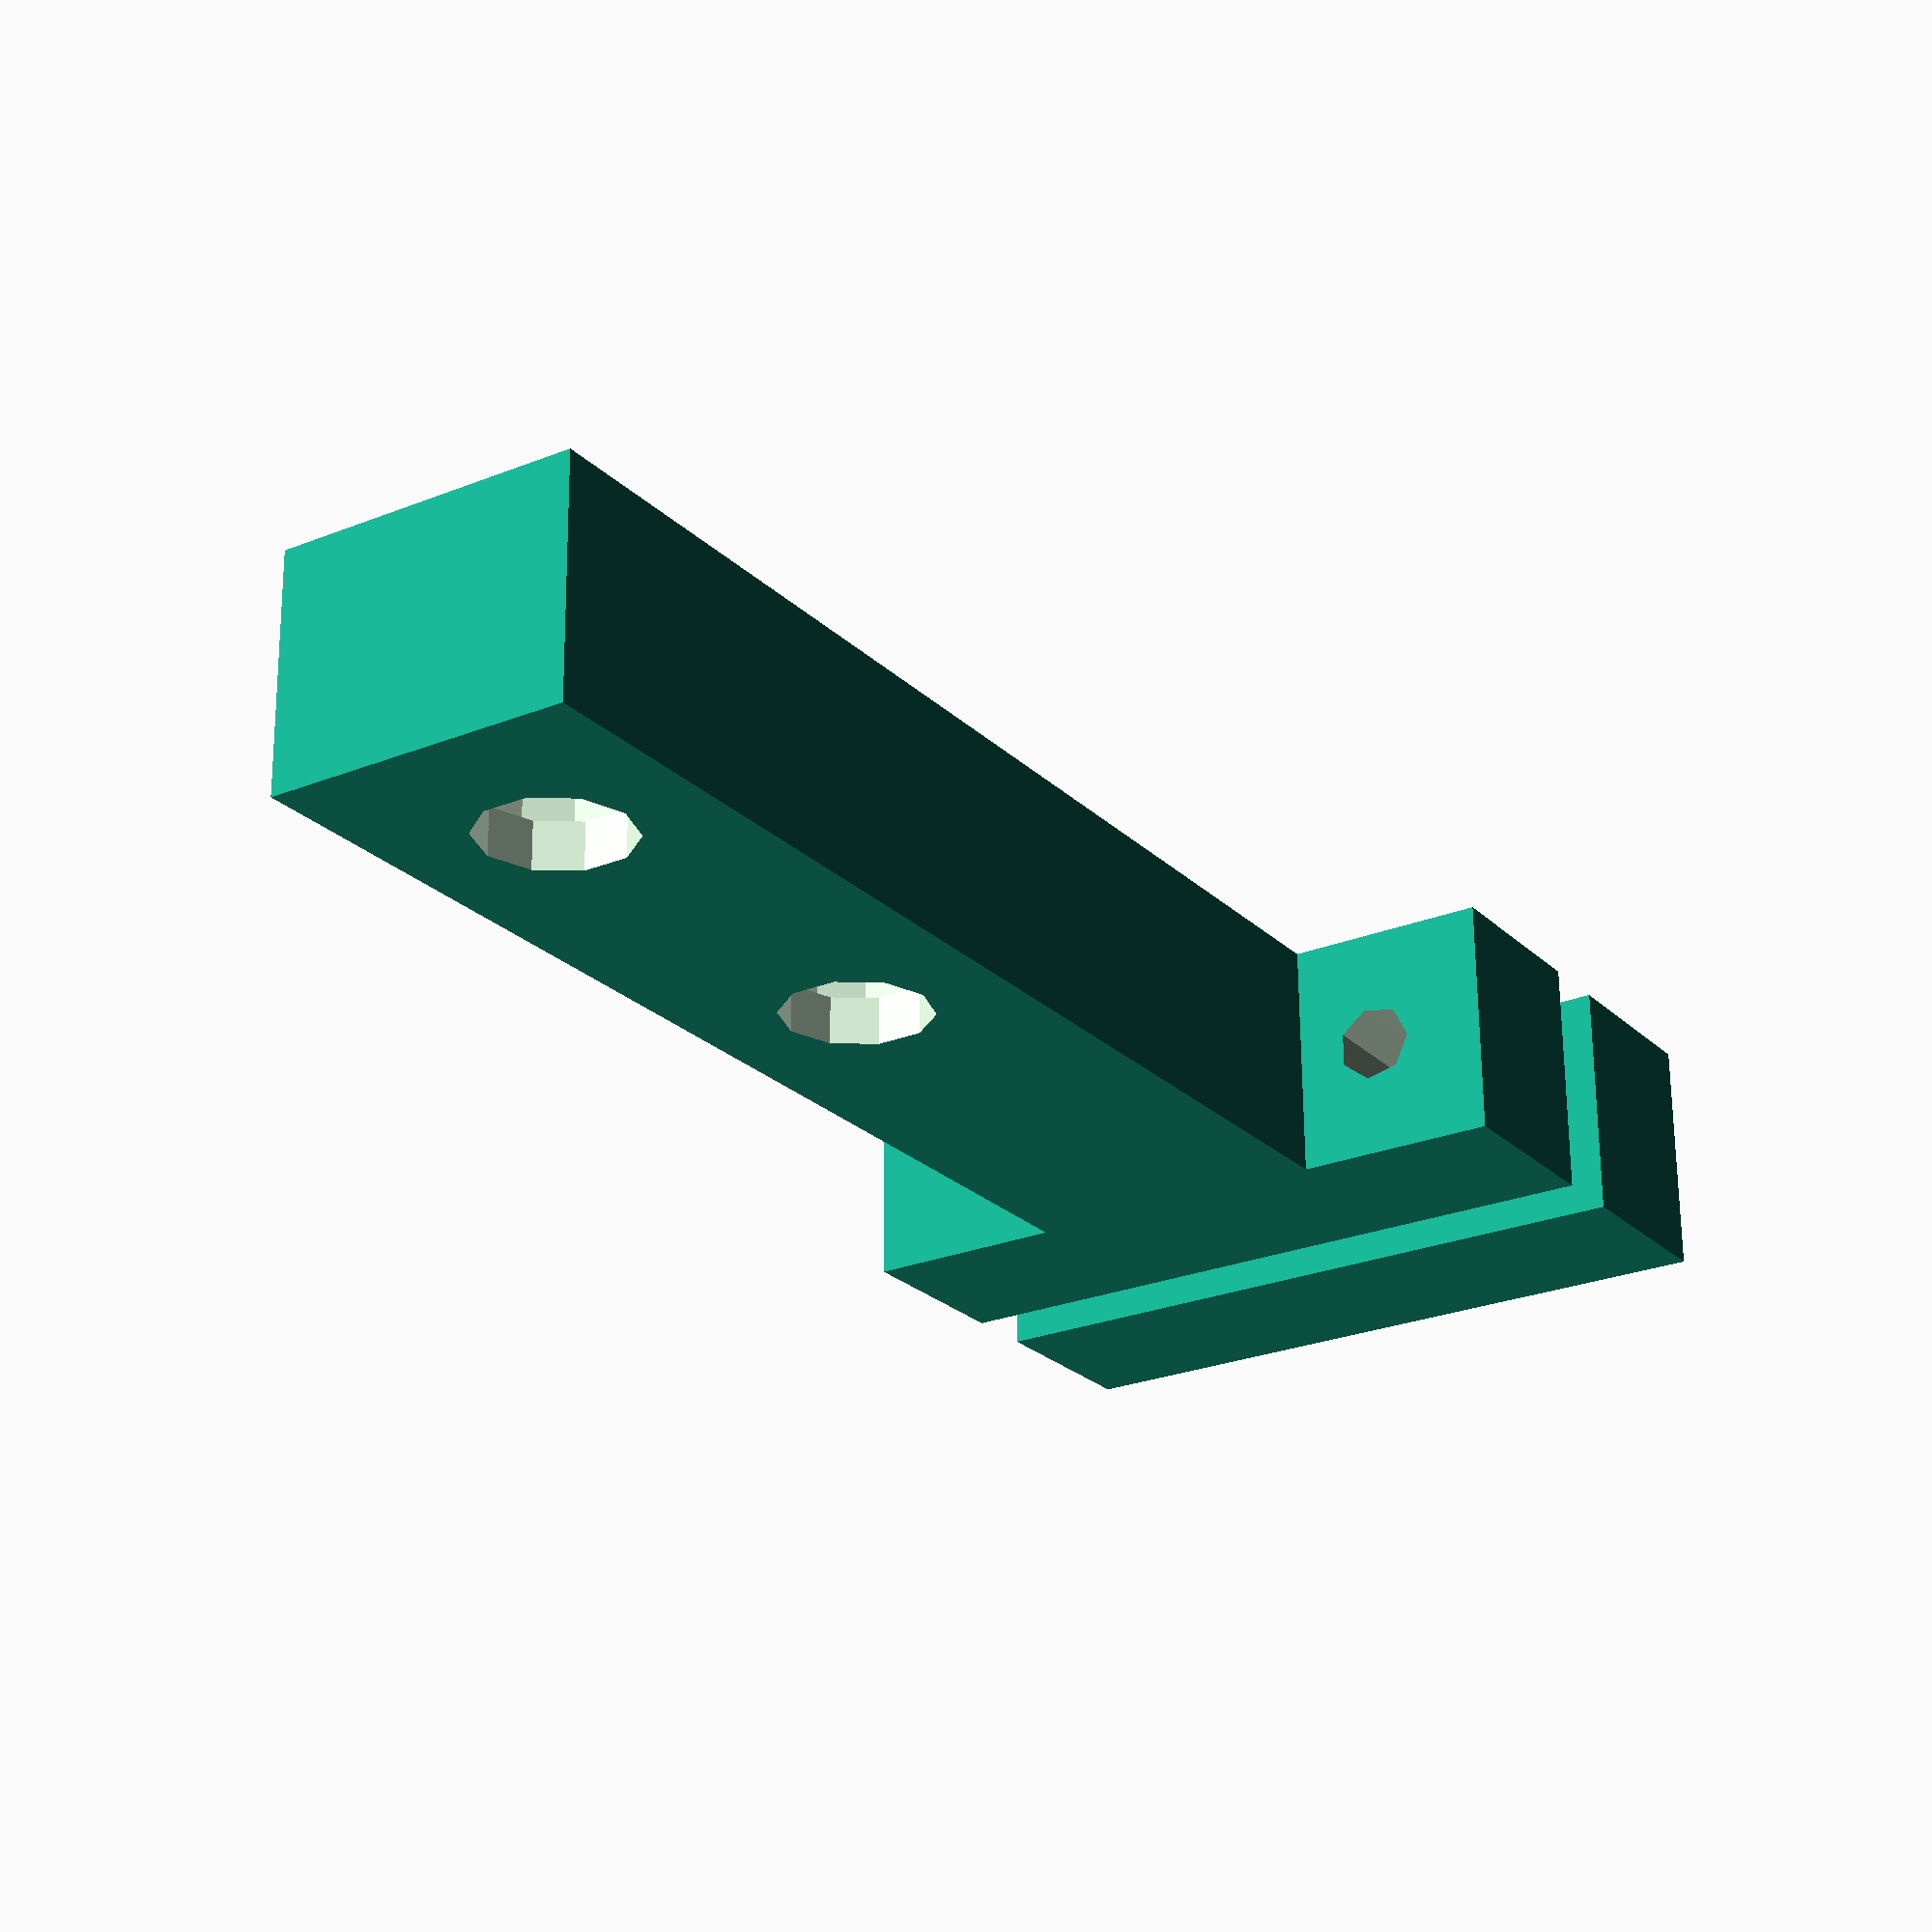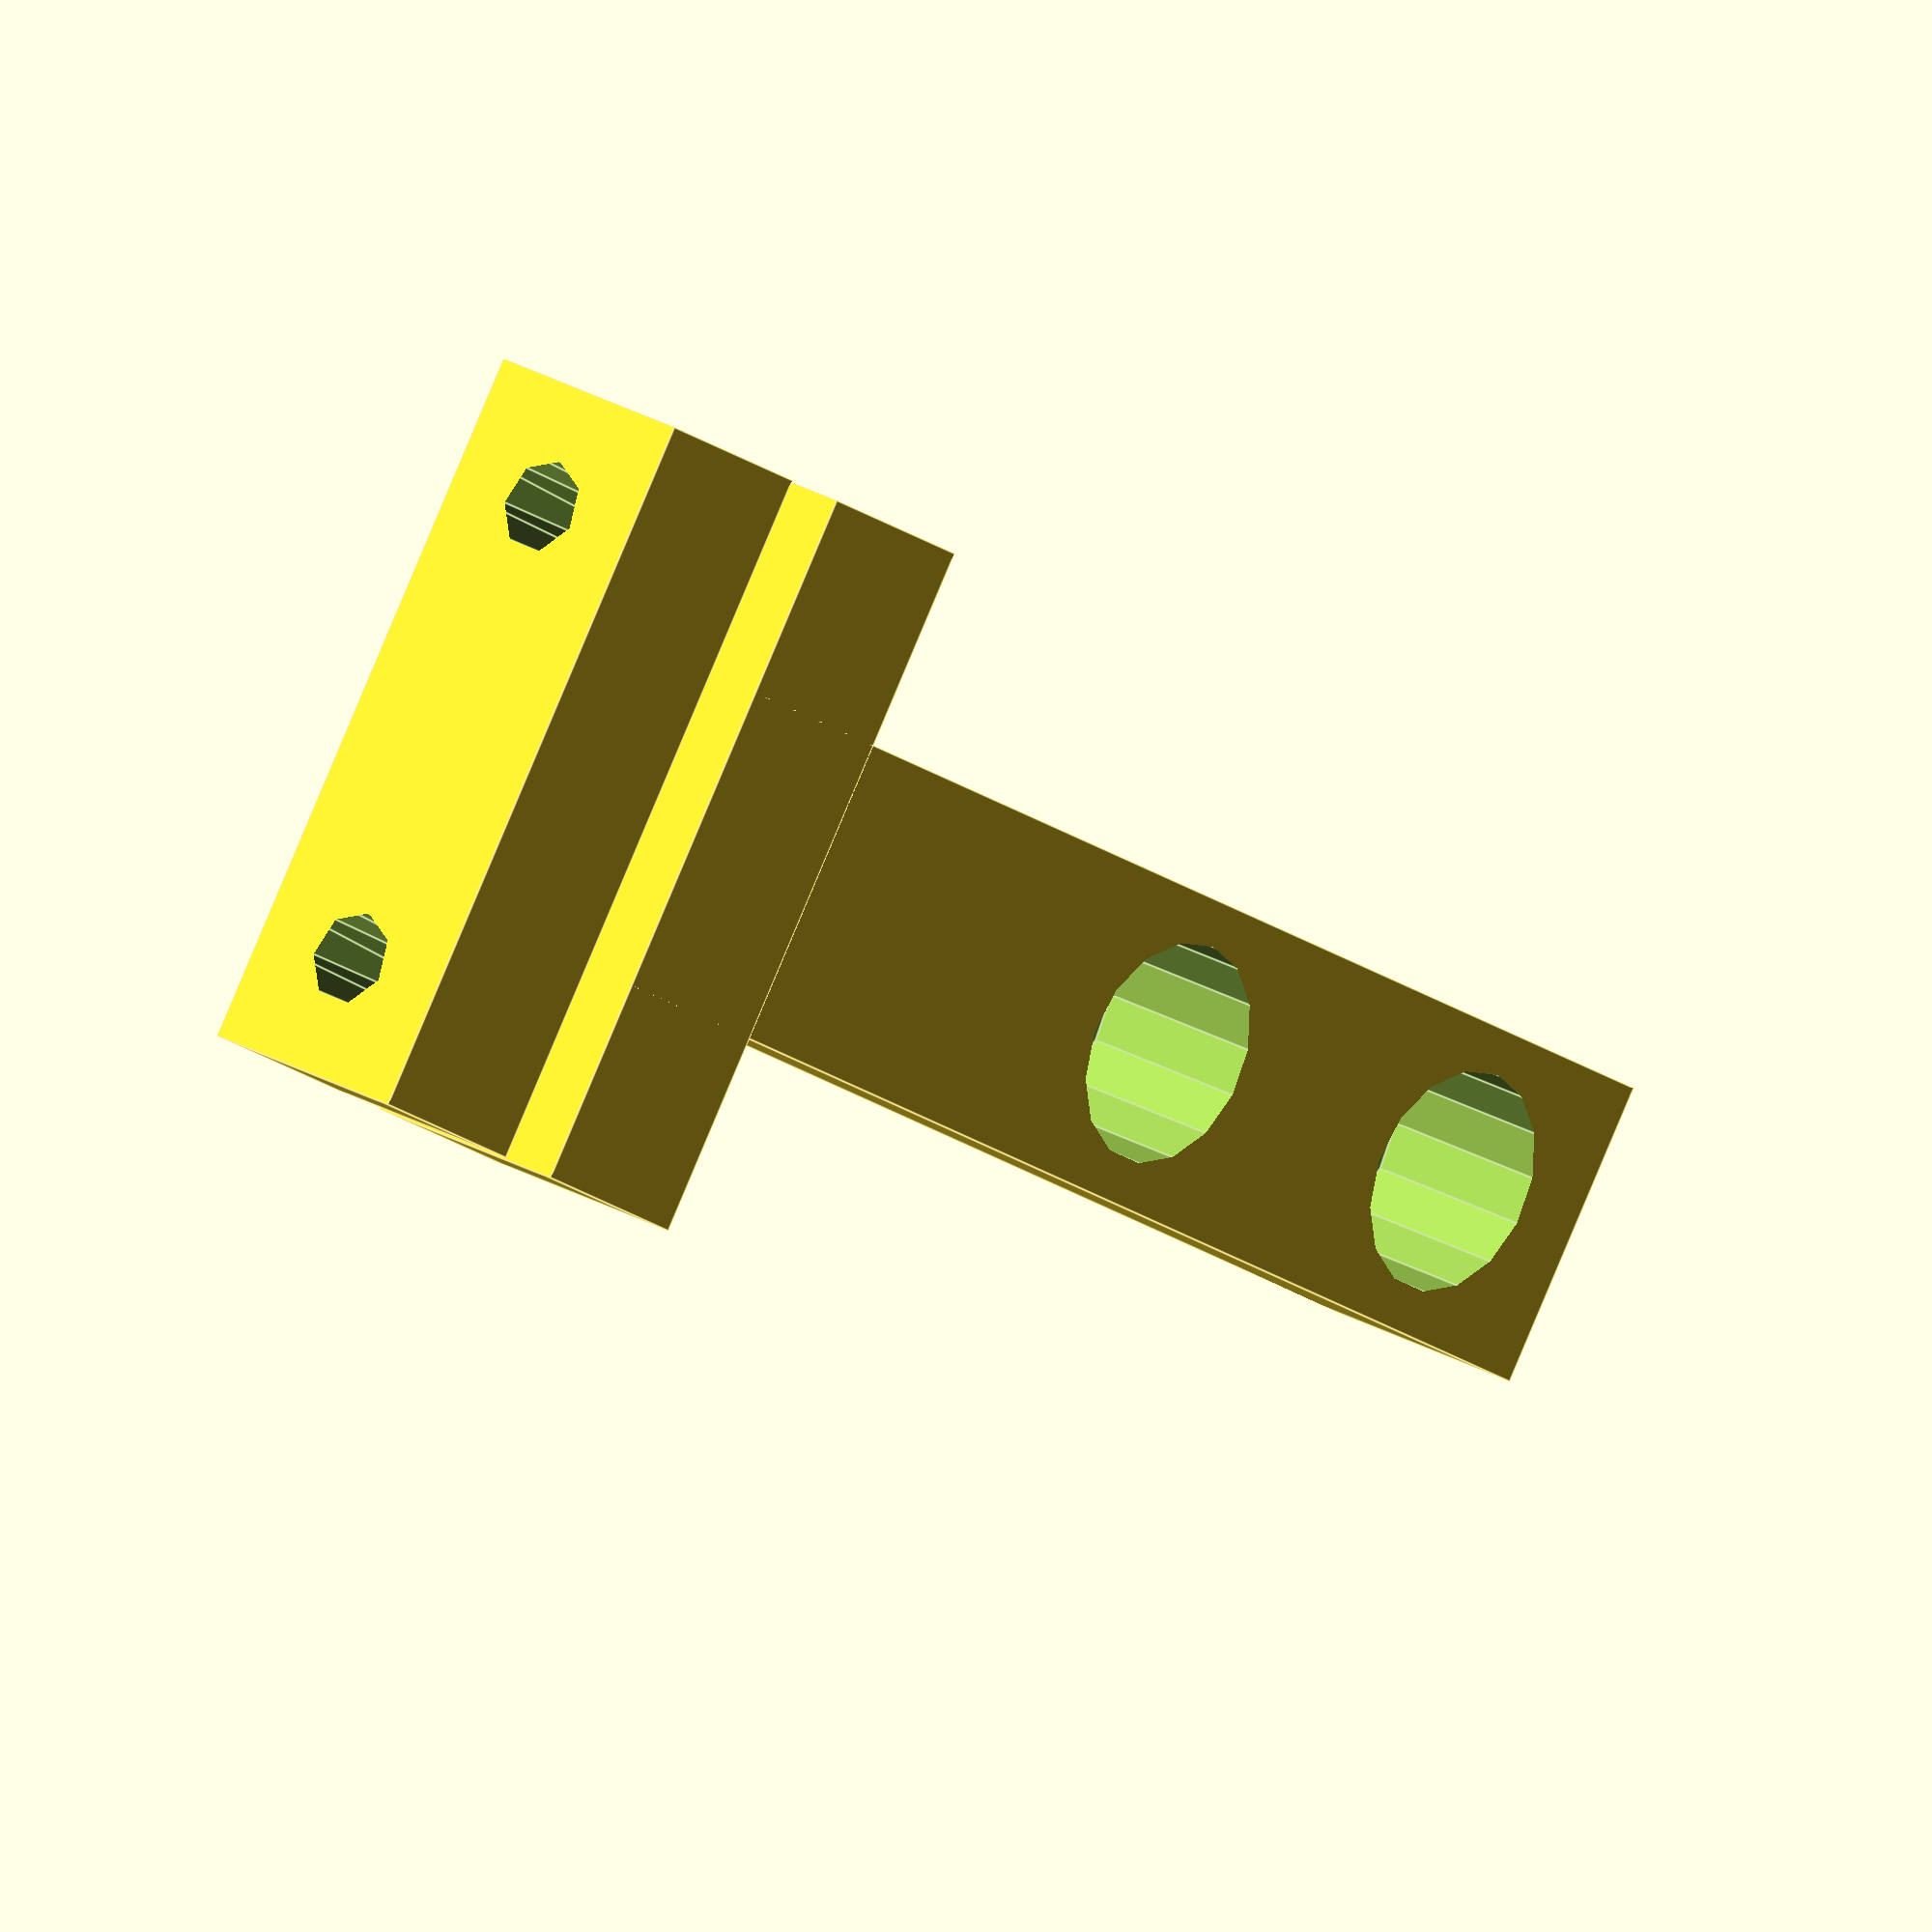
<openscad>
/**
 *   Belt Tensioner source,
 *   Copyright (C) 2012  James M Adams
 *
 *   This program is free software: you can redistribute it and/or modify
 *   it under the terms of the GNU Lesser General Public License as published by
 *   the Free Software Foundation, either version 3 of the License, or
 *   any later version.
 *
 *   This program is distributed in the hope that it will be useful,
 *   but WITHOUT ANY WARRANTY; without even the implied warranty of
 *   MERCHANTABILITY or FITNESS FOR A PARTICULAR PURPOSE.  See the
 *   GNU Lesser General Public License for more details.
 *
 *   You should have received a copy of the GNU Lesser General Public License
 *   along with this program.  If not, see <http://www.gnu.org/licenses/>.
 */

//Controls the height of the bar 
barL = 51.5;

//changes the fatness of the part
height = 10;


//MAIN - Generates the part by calling submodules
translate([0,-40,0])
union() {
    bar();

    difference(){
        union(){
            crossBar();
            topBar();
        }

        union(){
            translate([-10,0,0,])
            hScrew();

            translate([10,0,0,])
                hScrew();
        }
    }
}


/**
 *The two 3mm screw holes
 */
module hScrew() {
    translate([0,75,height/2])
    rotate([90,0,0])
    translate([0,0,-10])
    cylinder(40,2.2,1.5);
}


/**
 *Called to create the two crossbars
 */
module crossBar() {
    translate([-15,barL-0,0])
    cube([30,8,height]);
}


/**
 *The bar section of the T, contains the two 5mm screw hole
 */
module bar() {
    barE = 21.5;
    preferred = 13.5;

    difference() {
        union() {
            translate([-6.5,0,0]){
                cube([13,barL+barE-preferred,height]);
            }
        }

        //subtraction
        union() {
            //bottom hole
            translate([0,8.075,-1])
            screw5mm();

            //middle hole
            translate([0,27.35,-1])
            screw5mm();
        }
    }
}


/**
 * Top bar not connected to the T section
 */
module topBar() {
    translate([0,11,0])
    crossBar();
}


/**
 *Cutout for the 5mm screw and head
 */
module screw5mm() {

//five mm hole radius
screw5 = 3.1275;
screw5Top = 4.7;
screw5topH = 5;

   translate([0,0,-7])
    union() {
        translate([0,0,10]){
        cylinder(screw5topH+height,screw5Top,screw5Top);}
        cylinder(15,screw5,screw5);
    }
}
</openscad>
<views>
elev=294.4 azim=213.1 roll=179.5 proj=p view=solid
elev=337.0 azim=302.9 roll=315.8 proj=o view=edges
</views>
